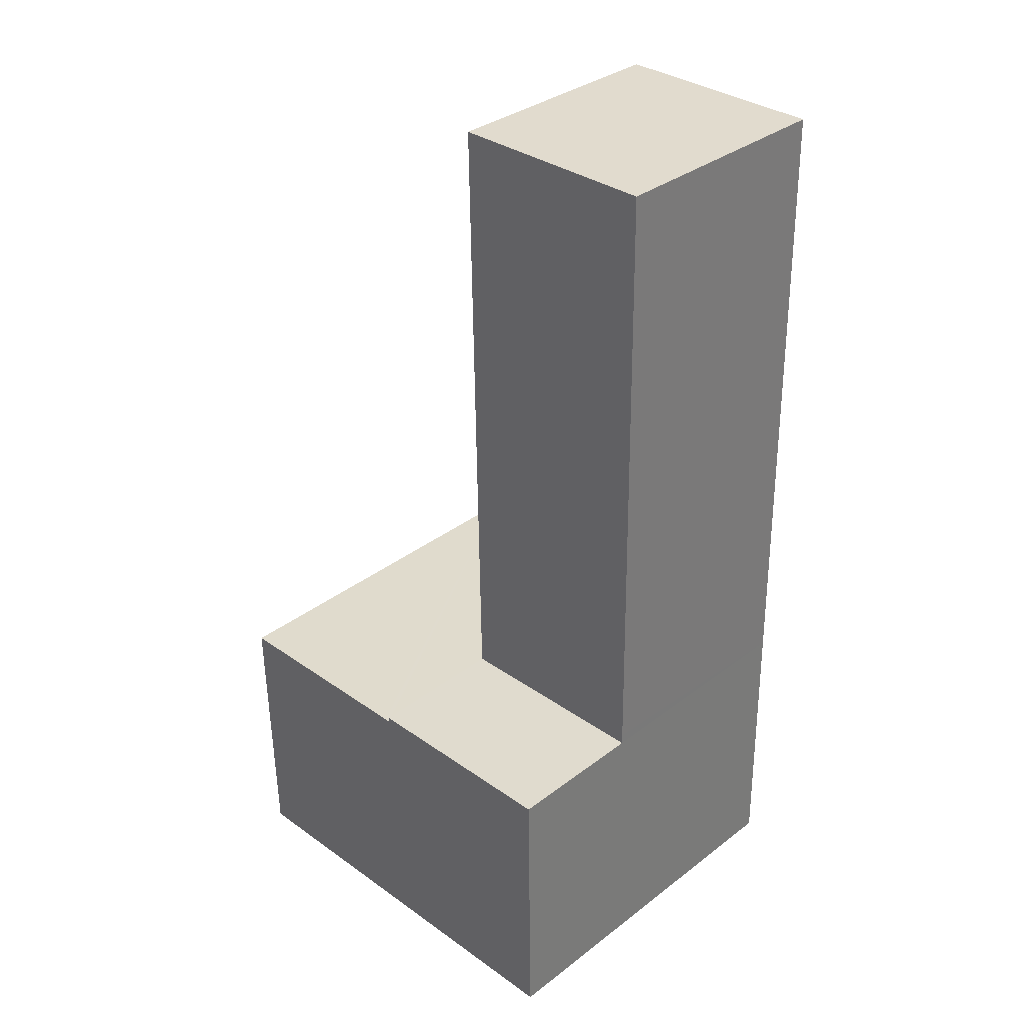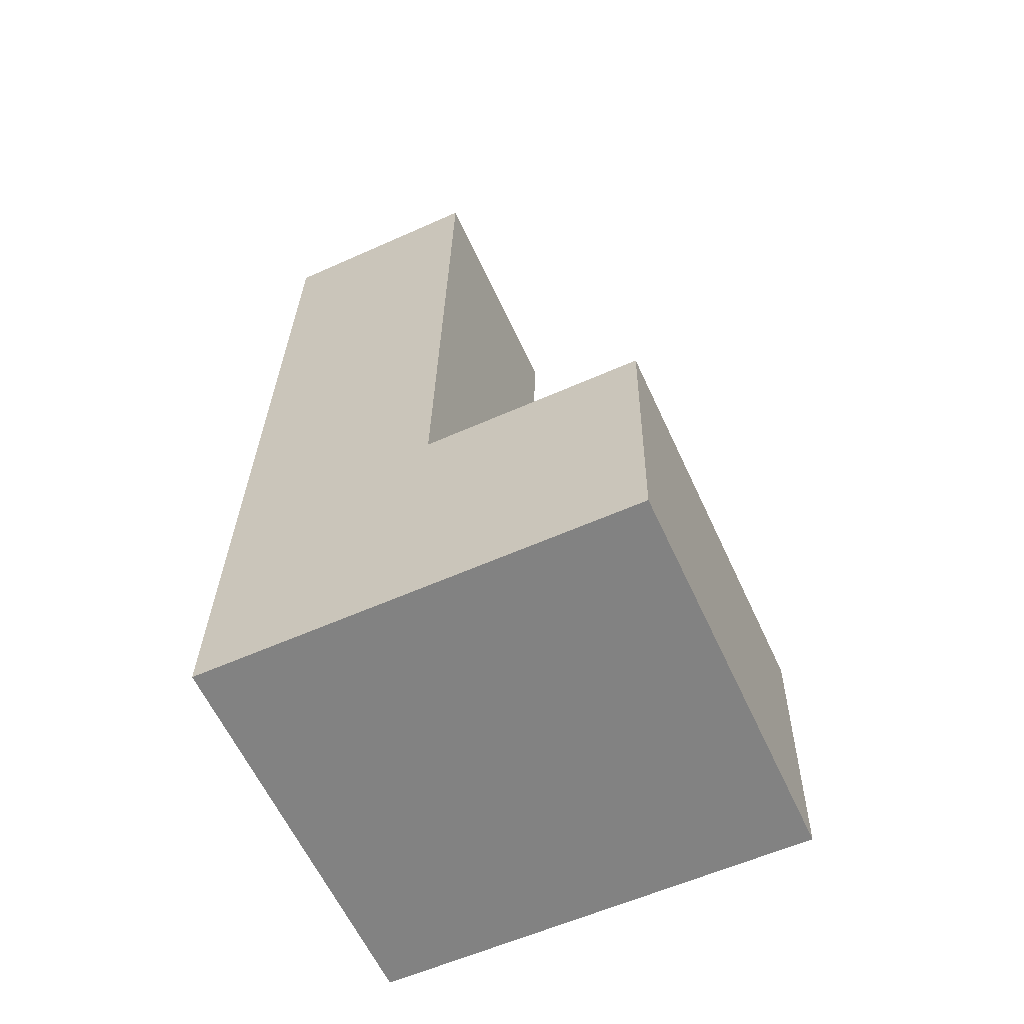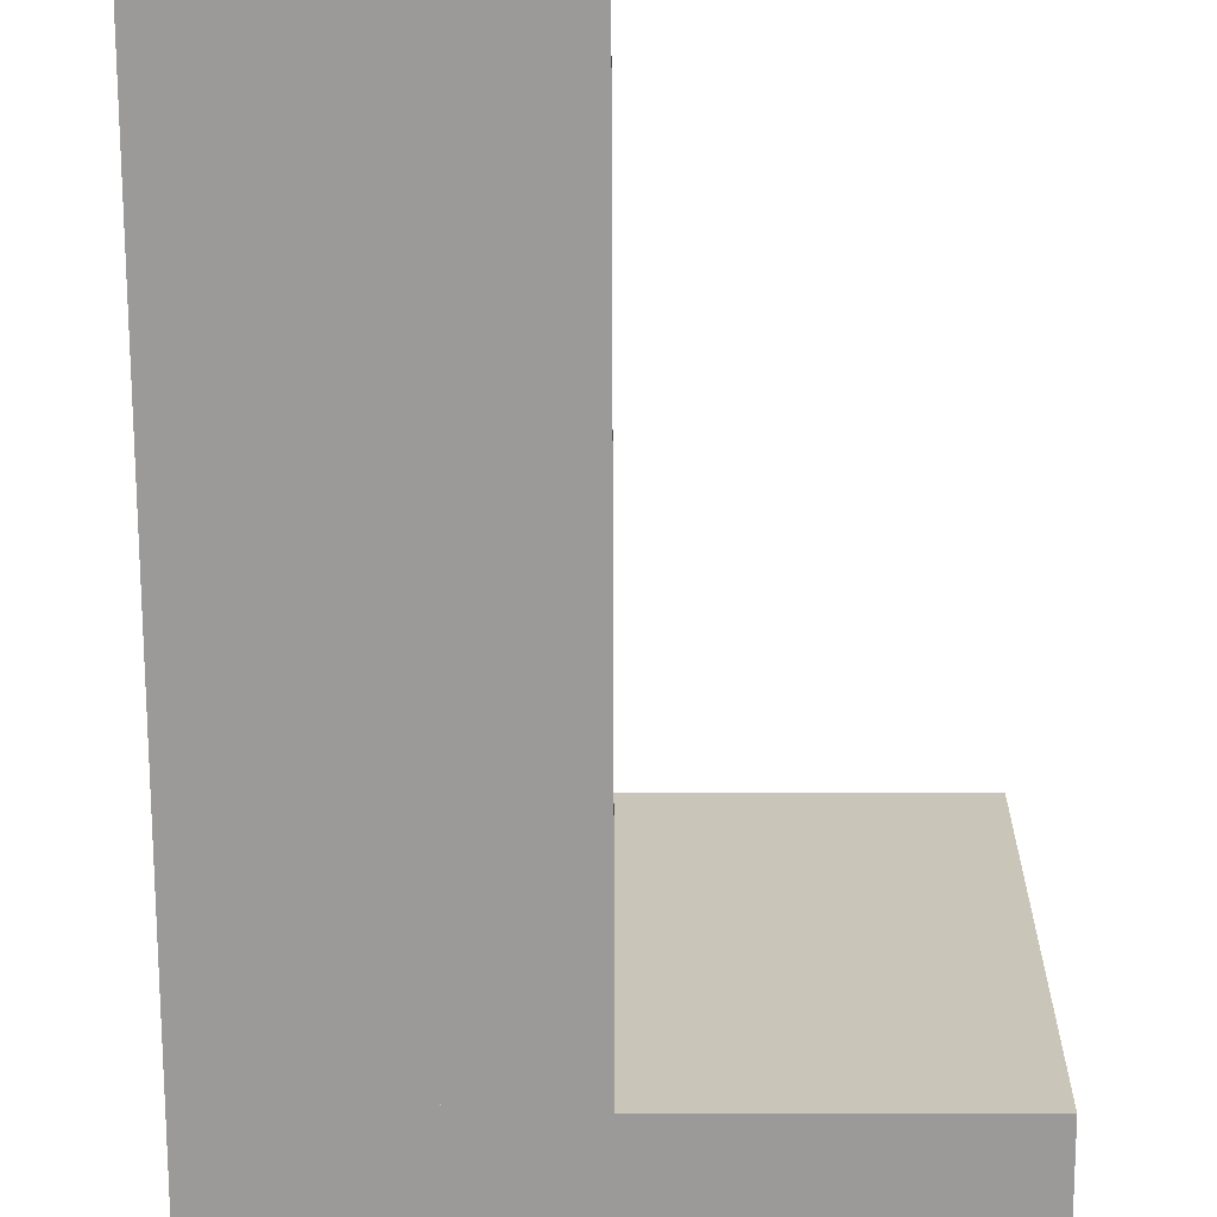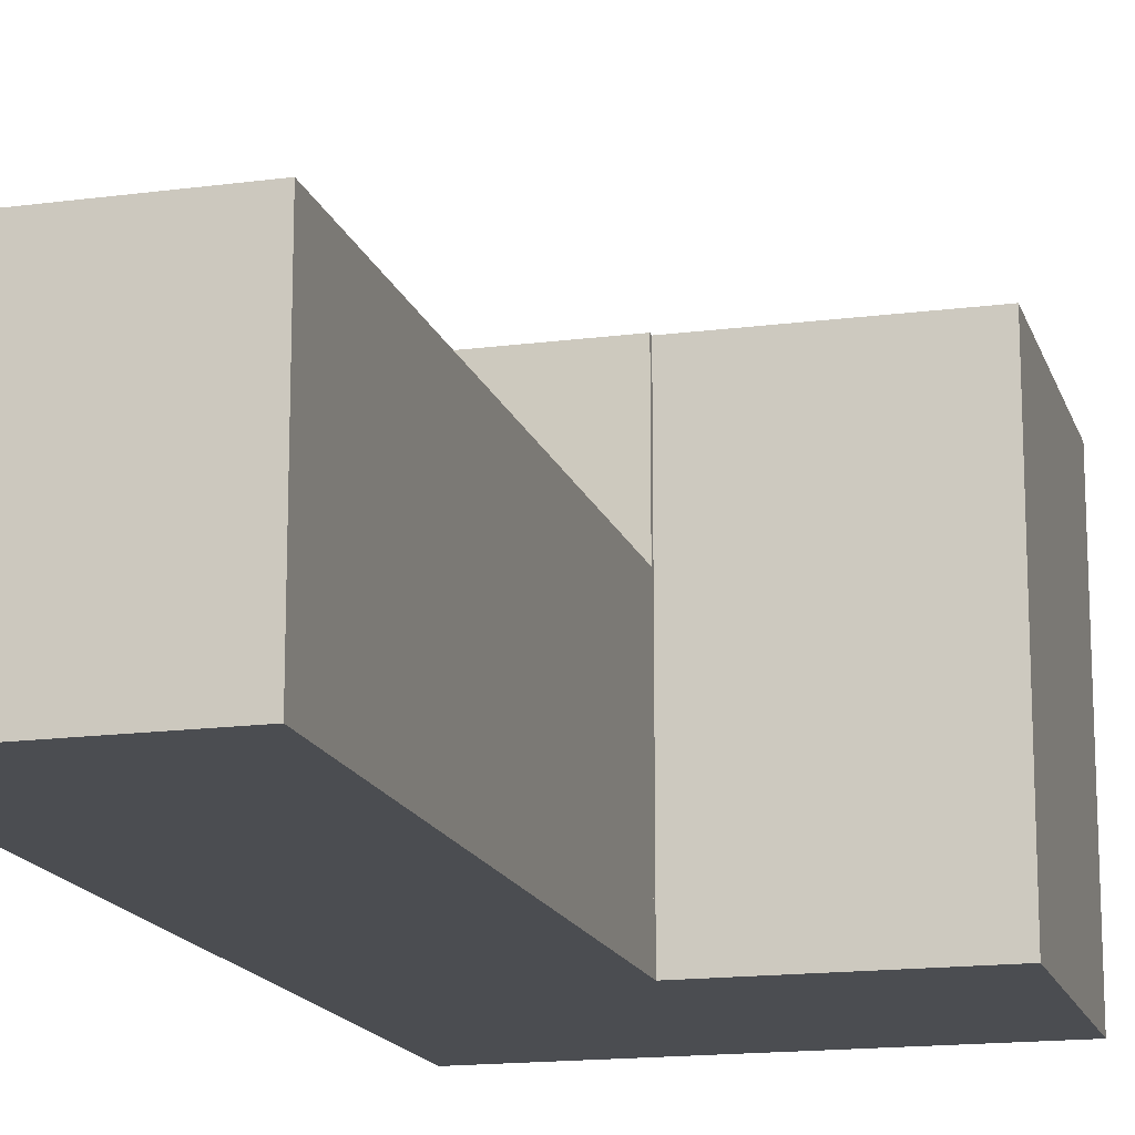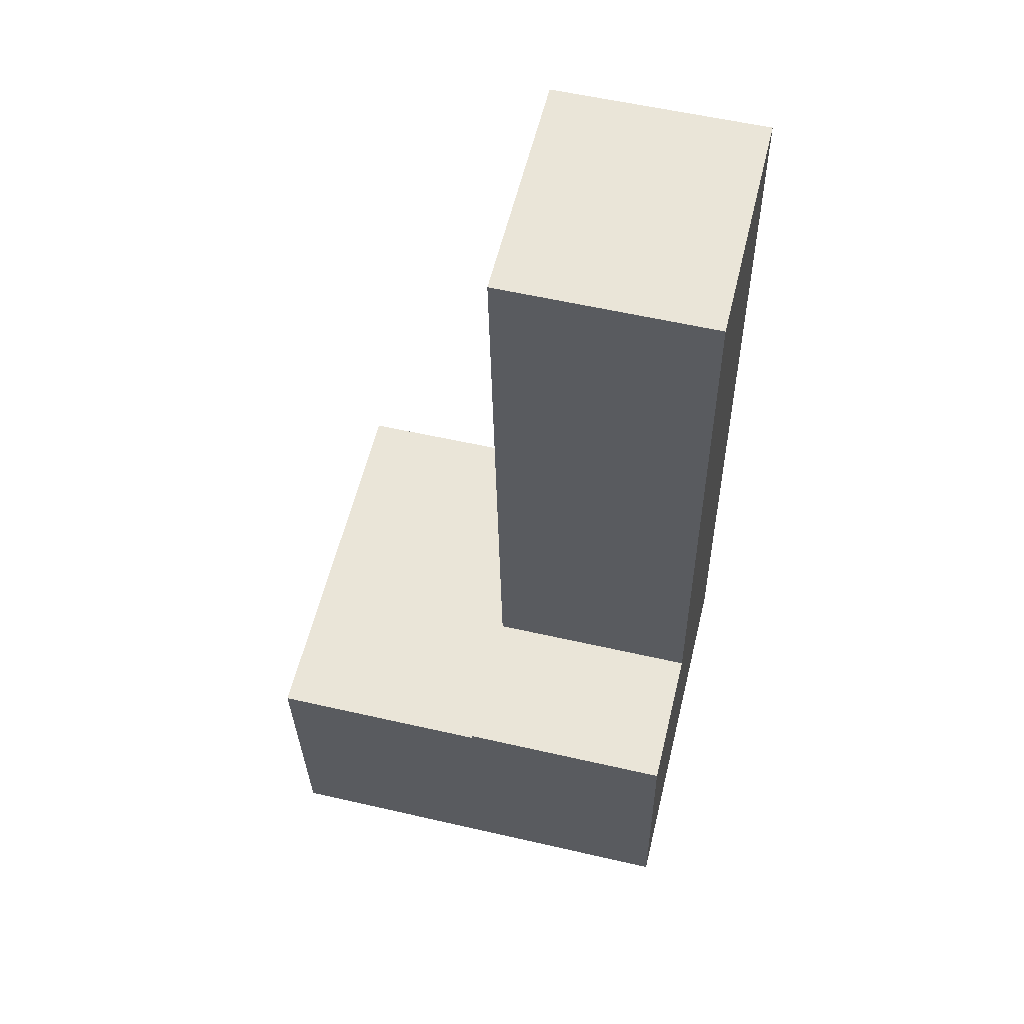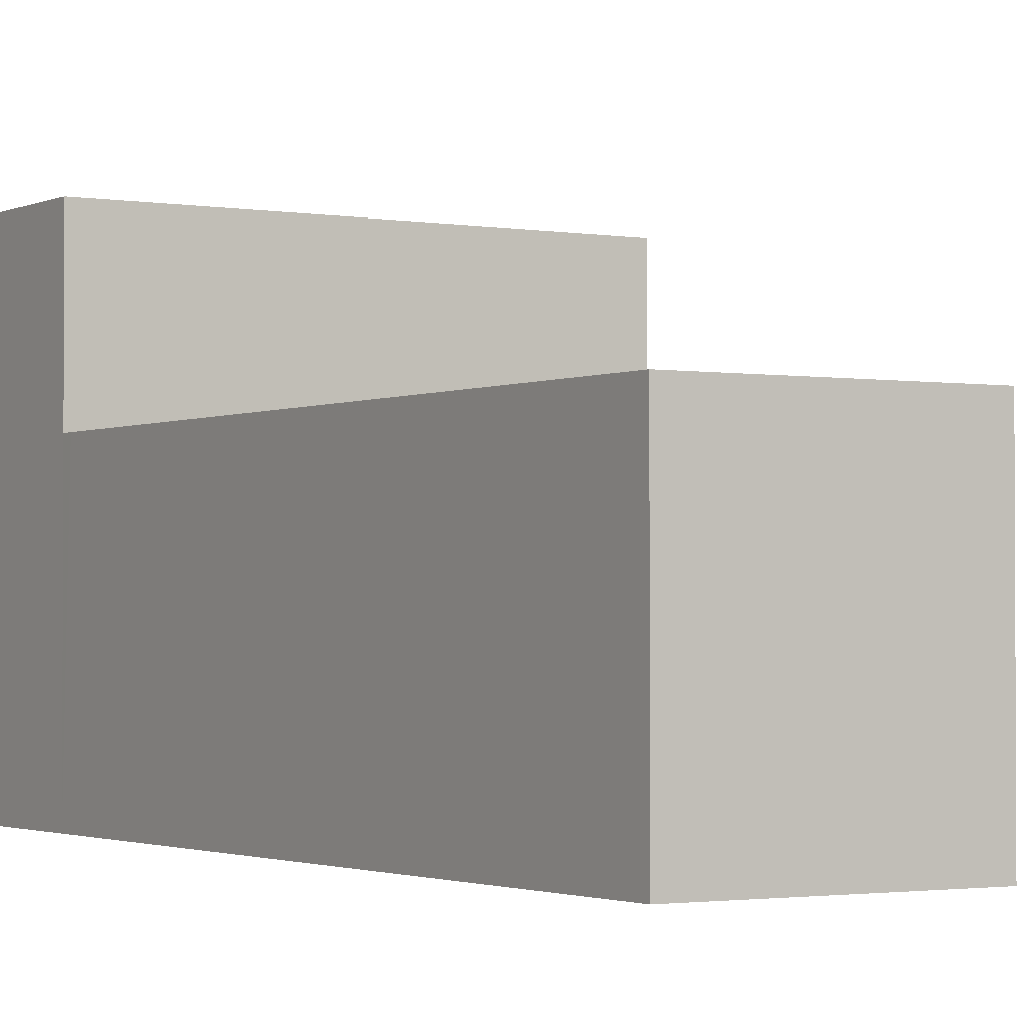
<metadata>
{"format":"obj","ext":"obj","renderer":"f3d","projection":"perspective","resolution":1024,"background":"white","views":[{"elev":34.4,"azim":-135.6,"up":"+Z"},{"elev":-61.2,"azim":24.7,"up":"+Z"},{"elev":-69.4,"azim":1.2,"up":"+Y"},{"elev":-15.9,"azim":16.2,"up":"+Y"},{"elev":58.8,"azim":-166.3,"up":"+Z"},{"elev":-1.8,"azim":-30.9,"up":"+Y"}]}
</metadata>
<code>
v  0.091 7.647 5.515
v  0.605 7.647 -0.011
v  0 7.647 4.682e-16
v  4.308 7.647 -0.079
v  8.51 7.647 -0.157
v  4.292 7.647 5.338
v  4.294 7.647 5.438
v  8.618 7.647 5.25
v  4.396 7.647 5.336
v  8.618 -3.215e-16 5.25
v  4.396 -3.267e-16 5.336
v  4.292 -3.269e-16 5.338
v  0.091 -3.377e-16 5.515
v  4.294 -3.33e-16 5.438
v  8.51 9.613e-18 -0.157
v  4.308 4.837e-18 -0.079
v  0.605 6.736e-19 -0.011
v  0 0 0
v  4.294 4.797 5.438
v  0.296 4.797 18.06
v  4.515 4.797 18.01
v  0.094 4.797 5.728
v  0.091 4.797 5.515
v  0.296 -1.106e-15 18.06
v  0.094 -3.507e-16 5.728
v  4.515 -1.103e-15 18.01
g defaultobject
f 1 2 3
f 2 1 4
f 4 1 5
f 5 1 6
f 6 1 7
f 6 8 5
f 8 6 9
f 9 10 8
f 10 9 6
f 10 6 11
f 11 6 12
f 13 7 1
f 7 13 14
f 10 5 8
f 5 10 15
f 14 6 7
f 6 14 12
f 15 4 5
f 4 15 2
f 2 15 16
f 2 16 3
f 3 16 17
f 3 17 18
f 18 1 3
f 1 18 13
f 15 12 16
f 12 15 11
f 11 15 10
f 17 13 18
f 13 17 16
f 13 16 12
f 13 12 14
f 19 20 21
f 20 19 22
f 22 19 23
f 13 22 23
f 22 13 20
f 20 13 24
f 24 13 25
f 24 21 20
f 21 24 26
f 26 19 21
f 19 26 14
f 14 23 19
f 23 14 13
f 25 26 24
f 26 25 13
f 26 13 14

</code>
